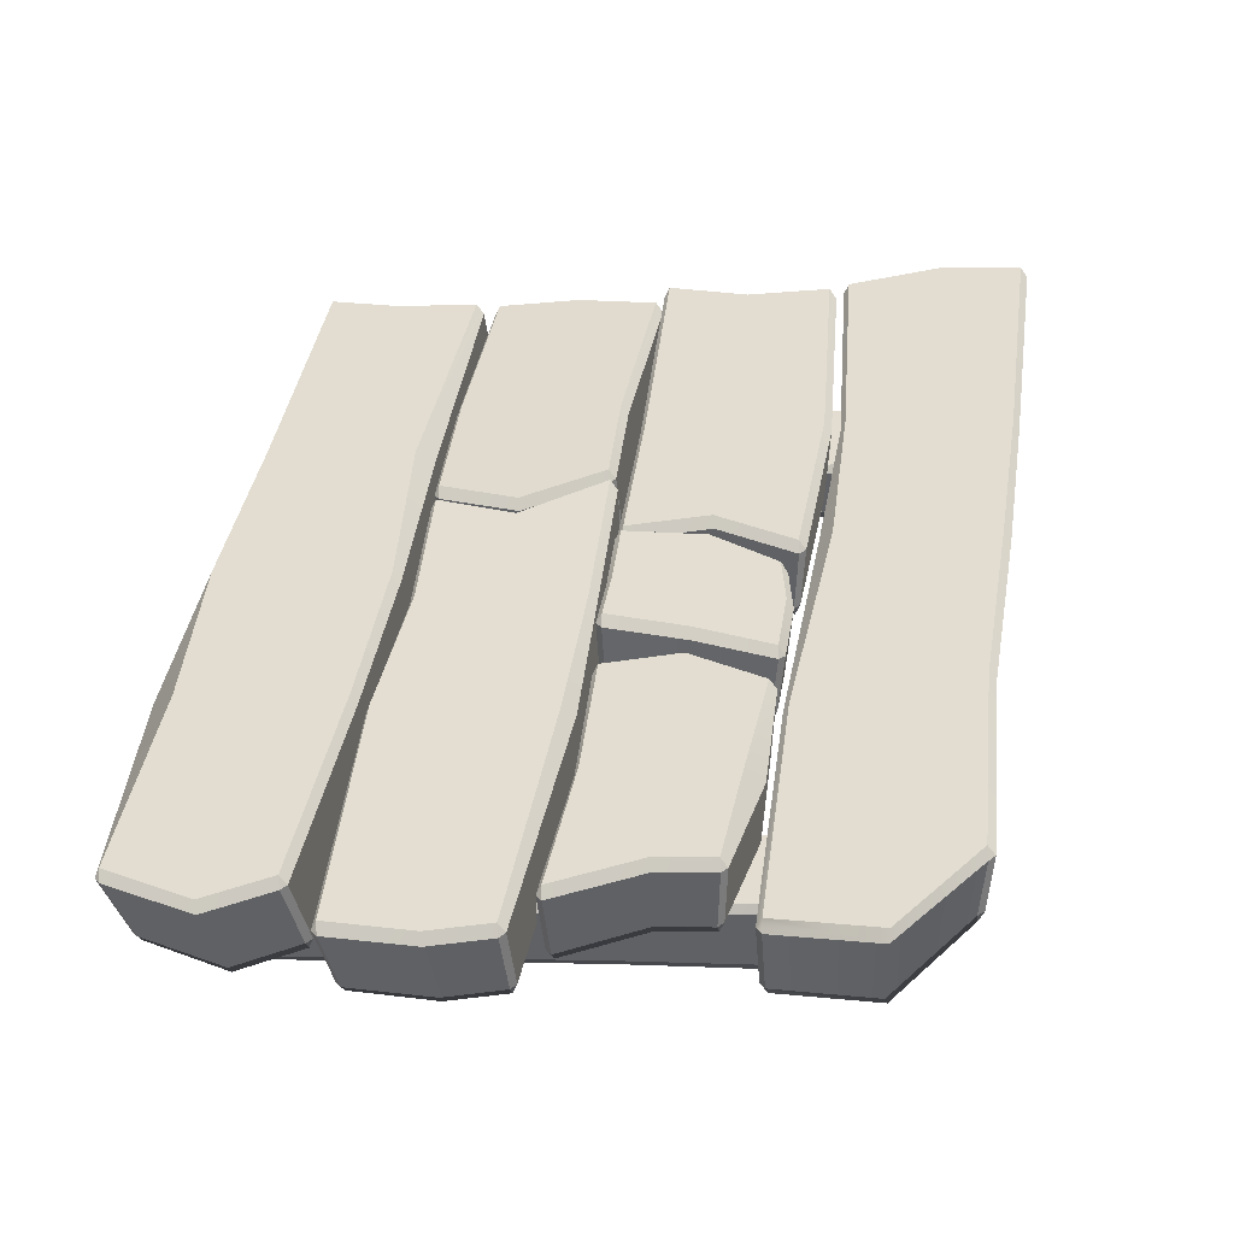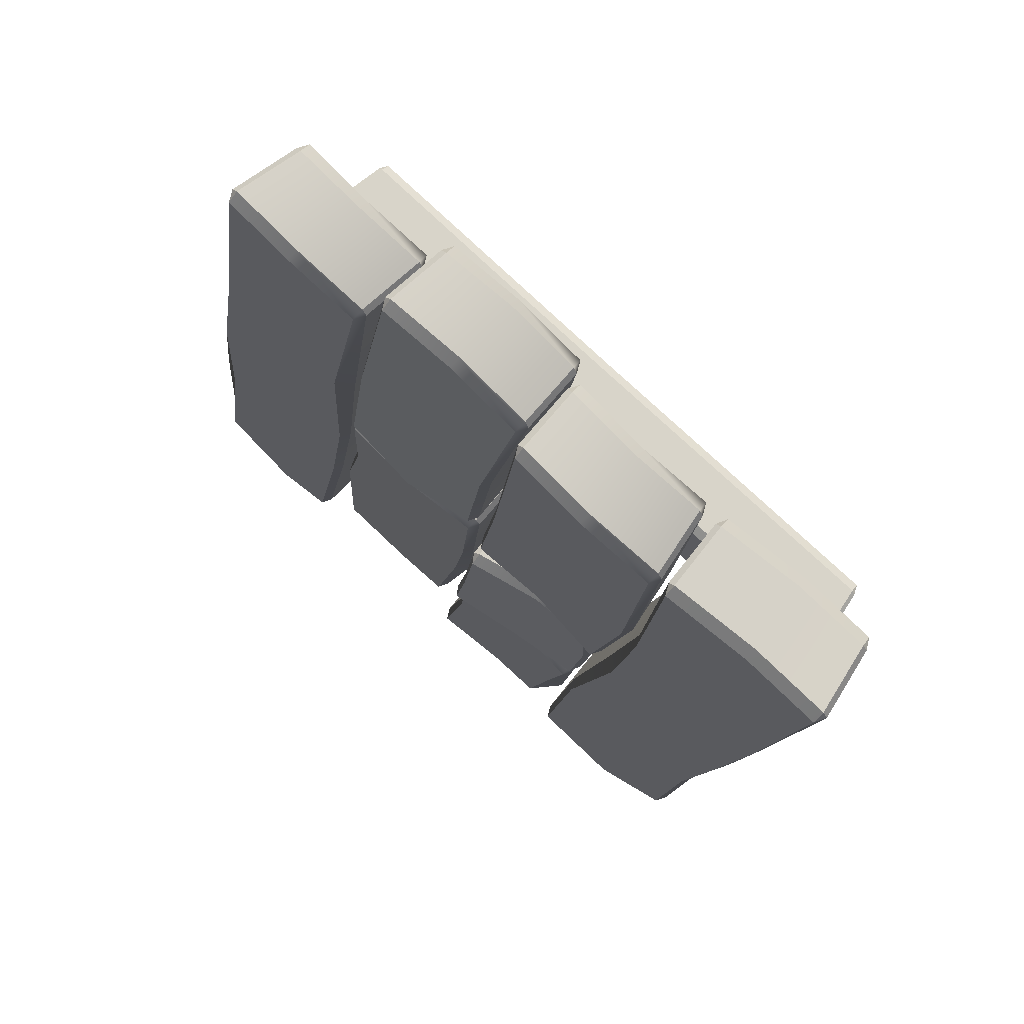
<metadata>
{"format":"obj","ext":"obj","renderer":"f3d","projection":"perspective","resolution":1024,"background":"white","views":[{"elev":-51.1,"azim":-173.4,"up":"+Z"},{"elev":72.6,"azim":-138.1,"up":"+Z"}]}
</metadata>
<code>
g default
v -1.481e+04 1411 -3248
v -1.481e+04 1328 -3247
v -1.465e+04 1328 -3225
v -1.45e+04 1328 -3205
v -1.45e+04 1411 -3204
v -1.465e+04 1411 -3225
v -1.497e+04 1338 -3226
v -1.497e+04 1338 -3231
v -1.497e+04 1328 -3230
v -1.498e+04 1411 -3224
v -1.498e+04 1401 -3224
v -1.498e+04 1401 -3219
v -1.495e+04 1338 -3331
v -1.495e+04 1338 -3335
v -1.495e+04 1328 -3330
v -1.496e+04 1411 -3329
v -1.496e+04 1401 -3333
v -1.496e+04 1401 -3330
v -1.43e+04 1338 -3242
v -1.429e+04 1339 -3237
v -1.43e+04 1328 -3238
v -1.429e+04 1411 -3234
v -1.428e+04 1401 -3233
v -1.429e+04 1401 -3238
v -1.431e+04 1338 -3135
v -1.432e+04 1338 -3132
v -1.432e+04 1328 -3136
v -1.431e+04 1411 -3127
v -1.431e+04 1401 -3123
v -1.431e+04 1401 -3126
v -1.497e+04 1338 -3270
v -1.497e+04 1328 -3270
v -1.498e+04 1411 -3271
v -1.498e+04 1401 -3272
v -1.48e+04 1338 -3310
v -1.48e+04 1328 -3306
v -1.48e+04 1401 -3303
v -1.48e+04 1411 -3299
v -1.43e+04 1328 -3176
v -1.43e+04 1338 -3176
v -1.429e+04 1401 -3174
v -1.429e+04 1411 -3175
v -1.451e+04 1338 -3158
v -1.45e+04 1328 -3162
v -1.45e+04 1401 -3149
v -1.45e+04 1411 -3153
v -1.449e+04 1401 -3264
v -1.449e+04 1411 -3260
v -1.449e+04 1338 -3268
v -1.449e+04 1328 -3264
v -1.466e+04 1338 -3177
v -1.466e+04 1328 -3182
v -1.466e+04 1401 -3169
v -1.466e+04 1411 -3174
v -1.464e+04 1401 -3284
v -1.464e+04 1411 -3279
v -1.464e+04 1338 -3287
v -1.464e+04 1328 -3282
v -1.481e+04 1338 -3206
v -1.481e+04 1328 -3210
v -1.482e+04 1401 -3199
v -1.482e+04 1411 -3203
v -1.453e+04 1502 -3071
v -1.453e+04 1387 -3062
v -1.456e+04 1397 -2904
v -1.456e+04 1511 -2906
v -1.457e+04 1384 -3354
v -1.456e+04 1384 -3360
v -1.456e+04 1371 -3353
v -1.456e+04 1485 -3369
v -1.456e+04 1471 -3376
v -1.457e+04 1471 -3370
v -1.439e+04 1384 -3339
v -1.438e+04 1384 -3332
v -1.439e+04 1371 -3331
v -1.439e+04 1485 -3346
v -1.438e+04 1471 -3346
v -1.438e+04 1471 -3354
v -1.447e+04 1419 -2746
v -1.448e+04 1420 -2740
v -1.448e+04 1405 -2747
v -1.448e+04 1521 -2734
v -1.448e+04 1508 -2727
v -1.447e+04 1507 -2733
v -1.467e+04 1421 -2735
v -1.467e+04 1420 -2744
v -1.467e+04 1407 -2742
v -1.467e+04 1522 -2730
v -1.468e+04 1509 -2732
v -1.467e+04 1509 -2723
v -1.449e+04 1383 -3363
v -1.449e+04 1370 -3356
v -1.449e+04 1484 -3372
v -1.449e+04 1470 -3379
v -1.442e+04 1401 -3046
v -1.443e+04 1387 -3047
v -1.441e+04 1488 -3055
v -1.442e+04 1502 -3056
v -1.456e+04 1404 -2784
v -1.457e+04 1417 -2778
v -1.457e+04 1506 -2764
v -1.457e+04 1519 -2771
v -1.465e+04 1410 -2918
v -1.464e+04 1397 -2917
v -1.465e+04 1498 -2920
v -1.465e+04 1511 -2919
v -1.445e+04 1498 -2892
v -1.446e+04 1511 -2893
v -1.446e+04 1410 -2890
v -1.446e+04 1397 -2891
v -1.463e+04 1401 -3076
v -1.462e+04 1387 -3075
v -1.463e+04 1488 -3085
v -1.462e+04 1502 -3083
v -1.459e+04 1396 -2563
v -1.459e+04 1511 -2554
v -1.467e+04 1418 -2695
v -1.467e+04 1419 -2701
v -1.467e+04 1405 -2695
v -1.467e+04 1521 -2708
v -1.467e+04 1508 -2715
v -1.468e+04 1507 -2709
v -1.448e+04 1421 -2706
v -1.448e+04 1420 -2699
v -1.448e+04 1407 -2699
v -1.448e+04 1523 -2711
v -1.447e+04 1510 -2711
v -1.448e+04 1510 -2719
v -1.452e+04 1393 -2317
v -1.453e+04 1393 -2311
v -1.453e+04 1379 -2318
v -1.453e+04 1493 -2302
v -1.453e+04 1479 -2295
v -1.452e+04 1480 -2301
v -1.472e+04 1393 -2338
v -1.472e+04 1393 -2346
v -1.472e+04 1380 -2345
v -1.472e+04 1493 -2330
v -1.473e+04 1480 -2332
v -1.473e+04 1479 -2323
v -1.457e+04 1423 -2745
v -1.457e+04 1409 -2738
v -1.457e+04 1525 -2751
v -1.457e+04 1512 -2758
v -1.463e+04 1379 -2320
v -1.463e+04 1392 -2313
v -1.463e+04 1478 -2298
v -1.463e+04 1492 -2304
v -1.47e+04 1410 -2578
v -1.469e+04 1396 -2577
v -1.469e+04 1497 -2568
v -1.468e+04 1511 -2567
v -1.449e+04 1497 -2540
v -1.449e+04 1510 -2541
v -1.449e+04 1410 -2549
v -1.45e+04 1396 -2550
v -1.472e+04 1515 -3211
v -1.471e+04 1400 -3203
v -1.477e+04 1414 -3323
v -1.476e+04 1414 -3329
v -1.476e+04 1400 -3322
v -1.478e+04 1515 -3338
v -1.477e+04 1502 -3345
v -1.478e+04 1502 -3339
v -1.46e+04 1414 -3348
v -1.46e+04 1414 -3340
v -1.46e+04 1400 -3340
v -1.461e+04 1515 -3355
v -1.46e+04 1502 -3355
v -1.46e+04 1502 -3363
v -1.464e+04 1414 -3051
v -1.465e+04 1415 -3045
v -1.465e+04 1400 -3052
v -1.466e+04 1515 -3039
v -1.466e+04 1502 -3032
v -1.465e+04 1502 -3038
v -1.482e+04 1414 -3092
v -1.482e+04 1414 -3100
v -1.482e+04 1400 -3099
v -1.483e+04 1515 -3086
v -1.484e+04 1502 -3088
v -1.483e+04 1502 -3080
v -1.47e+04 1414 -3321
v -1.47e+04 1400 -3314
v -1.471e+04 1515 -3330
v -1.471e+04 1502 -3337
v -1.462e+04 1414 -3183
v -1.463e+04 1400 -3184
v -1.463e+04 1502 -3193
v -1.464e+04 1515 -3193
v -1.474e+04 1400 -3046
v -1.474e+04 1414 -3039
v -1.475e+04 1502 -3026
v -1.475e+04 1515 -3033
v -1.481e+04 1414 -3217
v -1.48e+04 1400 -3216
v -1.482e+04 1502 -3226
v -1.48e+04 1515 -3223
v -1.43e+04 1515 -3040
v -1.431e+04 1400 -3034
v -1.436e+04 1400 -2839
v -1.437e+04 1400 -2626
v -1.436e+04 1515 -2618
v -1.435e+04 1515 -2838
v -1.437e+04 1414 -3299
v -1.436e+04 1414 -3305
v -1.436e+04 1400 -3298
v -1.435e+04 1515 -3312
v -1.435e+04 1502 -3319
v -1.436e+04 1502 -3313
v -1.419e+04 1414 -3276
v -1.418e+04 1414 -3268
v -1.419e+04 1400 -3268
v -1.417e+04 1515 -3281
v -1.416e+04 1502 -3281
v -1.417e+04 1502 -3289
v -1.433e+04 1414 -2303
v -1.433e+04 1415 -2297
v -1.433e+04 1400 -2304
v -1.432e+04 1515 -2288
v -1.432e+04 1502 -2281
v -1.431e+04 1502 -2287
v -1.451e+04 1414 -2336
v -1.451e+04 1414 -2344
v -1.451e+04 1400 -2343
v -1.45e+04 1515 -2328
v -1.451e+04 1502 -2330
v -1.451e+04 1502 -2321
v -1.428e+04 1414 -3330
v -1.428e+04 1400 -3323
v -1.427e+04 1515 -3336
v -1.427e+04 1502 -3343
v -1.42e+04 1414 -3019
v -1.421e+04 1400 -3019
v -1.419e+04 1502 -3025
v -1.421e+04 1515 -3028
v -1.441e+04 1400 -2330
v -1.442e+04 1414 -2323
v -1.441e+04 1502 -2307
v -1.441e+04 1515 -2314
v -1.447e+04 1414 -2640
v -1.446e+04 1400 -2639
v -1.447e+04 1502 -2633
v -1.445e+04 1515 -2630
v -1.426e+04 1502 -2604
v -1.427e+04 1515 -2605
v -1.428e+04 1414 -2613
v -1.428e+04 1400 -2614
v -1.446e+04 1414 -2853
v -1.445e+04 1400 -2852
v -1.444e+04 1502 -2852
v -1.443e+04 1515 -2851
v -1.422e+04 1502 -2821
v -1.423e+04 1515 -2822
v -1.424e+04 1414 -2822
v -1.424e+04 1400 -2823
v -1.441e+04 1414 -3048
v -1.441e+04 1400 -3047
v -1.441e+04 1502 -3055
v -1.44e+04 1515 -3054
v -1.481e+04 1400 -2640
v -1.482e+04 1515 -2635
v -1.487e+04 1414 -2846
v -1.486e+04 1414 -2852
v -1.486e+04 1400 -2845
v -1.487e+04 1515 -2861
v -1.487e+04 1502 -2869
v -1.488e+04 1502 -2862
v -1.468e+04 1414 -2800
v -1.467e+04 1414 -2793
v -1.468e+04 1400 -2792
v -1.468e+04 1515 -2808
v -1.468e+04 1502 -2808
v -1.468e+04 1502 -2815
v -1.473e+04 1414 -2345
v -1.474e+04 1415 -2340
v -1.474e+04 1400 -2347
v -1.474e+04 1515 -2333
v -1.474e+04 1502 -2326
v -1.474e+04 1502 -2332
v -1.492e+04 1414 -2377
v -1.493e+04 1414 -2385
v -1.492e+04 1400 -2384
v -1.494e+04 1515 -2371
v -1.494e+04 1502 -2373
v -1.494e+04 1502 -2364
v -1.478e+04 1414 -2794
v -1.478e+04 1400 -2787
v -1.478e+04 1515 -2803
v -1.478e+04 1502 -2810
v -1.483e+04 1400 -2379
v -1.483e+04 1414 -2373
v -1.484e+04 1502 -2360
v -1.484e+04 1515 -2366
v -1.491e+04 1414 -2654
v -1.49e+04 1400 -2653
v -1.492e+04 1502 -2649
v -1.491e+04 1515 -2648
v -1.47e+04 1502 -2619
v -1.471e+04 1515 -2620
v -1.47e+04 1414 -2625
v -1.47e+04 1400 -2626
v -1.453e+04 1411 -2488
v -1.454e+04 1328 -2489
v -1.471e+04 1328 -2510
v -1.487e+04 1328 -2530
v -1.488e+04 1411 -2530
v -1.471e+04 1411 -2510
v -1.436e+04 1338 -2511
v -1.436e+04 1338 -2506
v -1.436e+04 1328 -2507
v -1.435e+04 1411 -2514
v -1.435e+04 1401 -2513
v -1.435e+04 1401 -2518
v -1.437e+04 1338 -2406
v -1.438e+04 1338 -2402
v -1.438e+04 1328 -2406
v -1.437e+04 1411 -2408
v -1.437e+04 1401 -2403
v -1.436e+04 1401 -2407
v -1.51e+04 1338 -2491
v -1.51e+04 1339 -2496
v -1.51e+04 1328 -2495
v -1.511e+04 1411 -2499
v -1.511e+04 1401 -2499
v -1.511e+04 1401 -2495
v -1.508e+04 1338 -2598
v -1.507e+04 1338 -2601
v -1.507e+04 1328 -2597
v -1.508e+04 1411 -2606
v -1.508e+04 1401 -2610
v -1.509e+04 1401 -2607
v -1.436e+04 1338 -2467
v -1.436e+04 1328 -2467
v -1.435e+04 1411 -2466
v -1.435e+04 1401 -2466
v -1.455e+04 1338 -2426
v -1.455e+04 1328 -2430
v -1.454e+04 1401 -2433
v -1.454e+04 1411 -2437
v -1.509e+04 1328 -2557
v -1.51e+04 1338 -2557
v -1.511e+04 1401 -2558
v -1.51e+04 1411 -2558
v -1.487e+04 1338 -2576
v -1.487e+04 1328 -2572
v -1.487e+04 1401 -2586
v -1.487e+04 1411 -2581
v -1.488e+04 1401 -2470
v -1.488e+04 1411 -2474
v -1.488e+04 1338 -2466
v -1.488e+04 1328 -2470
v -1.47e+04 1338 -2558
v -1.47e+04 1328 -2554
v -1.47e+04 1401 -2566
v -1.47e+04 1411 -2562
v -1.472e+04 1401 -2451
v -1.472e+04 1411 -2456
v -1.472e+04 1338 -2448
v -1.472e+04 1328 -2453
v -1.453e+04 1338 -2530
v -1.453e+04 1328 -2526
v -1.453e+04 1401 -2537
v -1.453e+04 1411 -2533
v -1.504e+04 1515 -2663
v -1.503e+04 1400 -2670
v -1.498e+04 1400 -2864
v -1.495e+04 1400 -3106
v -1.496e+04 1515 -3114
v -1.499e+04 1515 -2865
v -1.495e+04 1414 -2378
v -1.495e+04 1414 -2372
v -1.495e+04 1400 -2379
v -1.496e+04 1515 -2365
v -1.496e+04 1502 -2358
v -1.495e+04 1502 -2364
v -1.515e+04 1414 -2372
v -1.516e+04 1414 -2379
v -1.515e+04 1400 -2380
v -1.517e+04 1515 -2367
v -1.517e+04 1502 -2367
v -1.517e+04 1502 -2359
v -1.502e+04 1414 -3337
v -1.501e+04 1415 -3343
v -1.501e+04 1400 -3336
v -1.502e+04 1515 -3352
v -1.502e+04 1502 -3359
v -1.503e+04 1502 -3353
v -1.481e+04 1414 -3414
v -1.48e+04 1414 -3406
v -1.481e+04 1400 -3408
v -1.481e+04 1515 -3422
v -1.48e+04 1502 -3421
v -1.481e+04 1502 -3429
v -1.506e+04 1414 -2355
v -1.506e+04 1400 -2362
v -1.507e+04 1515 -2349
v -1.507e+04 1502 -2341
v -1.511e+04 1414 -2682
v -1.511e+04 1400 -2681
v -1.513e+04 1502 -2676
v -1.512e+04 1515 -2675
v -1.492e+04 1400 -3433
v -1.492e+04 1414 -3440
v -1.492e+04 1502 -3455
v -1.493e+04 1515 -3448
v -1.484e+04 1414 -3118
v -1.485e+04 1400 -3119
v -1.484e+04 1502 -3125
v -1.485e+04 1515 -3126
v -1.506e+04 1502 -3107
v -1.505e+04 1515 -3106
v -1.505e+04 1414 -3098
v -1.504e+04 1400 -3097
v -1.489e+04 1414 -2850
v -1.489e+04 1400 -2851
v -1.489e+04 1502 -2851
v -1.491e+04 1515 -2853
v -1.51e+04 1502 -2879
v -1.509e+04 1515 -2878
v -1.508e+04 1414 -2878
v -1.508e+04 1400 -2877
v -1.492e+04 1414 -2655
v -1.493e+04 1400 -2656
v -1.493e+04 1502 -2648
v -1.494e+04 1515 -2649
v -1.476e+04 1409 -2932
v -1.477e+04 1522 -2932
v -1.484e+04 1414 -3021
v -1.483e+04 1416 -3027
v -1.483e+04 1402 -3020
v -1.484e+04 1515 -3034
v -1.484e+04 1503 -3042
v -1.485e+04 1501 -3035
v -1.466e+04 1446 -2990
v -1.465e+04 1446 -2983
v -1.466e+04 1432 -2983
v -1.467e+04 1547 -2996
v -1.466e+04 1535 -2996
v -1.466e+04 1535 -3004
v -1.467e+04 1434 -2851
v -1.467e+04 1433 -2845
v -1.467e+04 1419 -2852
v -1.468e+04 1531 -2837
v -1.468e+04 1517 -2830
v -1.468e+04 1519 -2836
v -1.484e+04 1404 -2886
v -1.484e+04 1404 -2895
v -1.483e+04 1391 -2893
v -1.485e+04 1502 -2879
v -1.486e+04 1487 -2881
v -1.485e+04 1487 -2872
v -1.474e+04 1430 -3003
v -1.474e+04 1416 -2996
v -1.476e+04 1531 -3010
v -1.475e+04 1518 -3017
v -1.476e+04 1401 -2849
v -1.477e+04 1414 -2842
v -1.478e+04 1498 -2827
v -1.478e+04 1513 -2834
v -1.485e+04 1406 -2948
v -1.484e+04 1394 -2947
v -1.486e+04 1492 -2949
v -1.486e+04 1506 -2948
v -1.467e+04 1527 -2923
v -1.468e+04 1539 -2924
v -1.466e+04 1441 -2923
v -1.467e+04 1426 -2925
g crackPlank LevelPrison
f 7 9 60 59
f 8 7 12 11
f 9 8 31 32
f 10 12 61 62
f 11 10 33 34
f 13 15 32 31
f 14 13 18 17
f 15 14 35 36
f 16 18 34 33
f 17 16 38 37
f 19 21 50 49
f 20 19 24 23
f 21 20 40 39
f 22 24 47 48
f 23 22 42 41
f 25 27 39 40
f 26 25 30 29
f 27 26 43 44
f 28 30 41 42
f 29 28 46 45
f 36 35 57 58
f 37 38 56 55
f 44 43 51 52
f 45 46 54 53
f 48 47 55 56
f 49 50 58 57
f 52 51 59 60
f 53 54 62 61
f 8 11 34 31
f 14 17 37 35
f 40 41 30 25
f 59 61 12 7
f 10 62 1 33
f 60 9 32 2
f 47 24 19 49
f 39 27 44 4
f 43 26 29 45
f 46 28 42 5
f 57 55 47 49
f 44 52 3 4
f 43 45 53 51
f 6 54 46 5
f 37 55 57 35
f 3 52 60 2
f 59 51 53 61
f 62 54 6 1
f 33 1 38 16
f 31 34 18 13
f 2 32 15 36
f 3 2 36 58
f 4 3 58 50
f 39 4 50 21
f 20 23 41 40
f 5 42 22 48
f 56 6 5 48
f 1 6 56 38
f 7 8 9
f 10 11 12
f 13 14 15
f 16 17 18
f 19 20 21
f 22 23 24
f 25 26 27
f 28 29 30
f 67 69 112 111
f 68 67 72 71
f 69 68 91 92
f 70 72 113 114
f 71 70 93 94
f 73 75 92 91
f 74 73 78 77
f 75 74 95 96
f 76 78 94 93
f 77 76 98 97
f 79 81 110 109
f 80 79 84 83
f 81 80 100 99
f 82 84 107 108
f 83 82 102 101
f 85 87 99 100
f 86 85 90 89
f 87 86 103 104
f 88 90 101 102
f 89 88 106 105
f 96 95 109 110
f 97 98 108 107
f 104 103 111 112
f 105 106 114 113
f 68 71 94 91
f 74 77 97 95
f 100 101 90 85
f 111 113 72 67
f 70 114 63 93
f 112 69 92 64
f 107 84 79 109
f 99 87 104 65
f 103 86 89 105
f 106 88 102 66
f 97 107 109 95
f 65 104 112 64
f 111 103 105 113
f 114 106 66 63
f 93 63 98 76
f 91 94 78 73
f 64 92 75 96
f 65 64 96 110
f 99 65 110 81
f 80 83 101 100
f 66 102 82 108
f 63 66 108 98
f 67 68 69
f 70 71 72
f 73 74 75
f 76 77 78
f 79 80 81
f 82 83 84
f 85 86 87
f 88 89 90
f 118 117 122 121
f 119 118 141 142
f 121 120 143 144
f 123 125 142 141
f 124 123 128 127
f 126 128 144 143
f 129 131 156 155
f 130 129 134 133
f 131 130 146 145
f 132 134 153 154
f 133 132 148 147
f 135 137 145 146
f 136 135 140 139
f 137 136 149 150
f 138 140 147 148
f 139 138 152 151
f 150 149 117 119
f 151 152 120 122
f 154 153 127 126
f 155 156 125 124
f 118 121 144 141
f 146 147 140 135
f 153 134 129 155
f 145 137 150 115
f 149 136 139 151
f 152 138 148 116
f 127 153 155 124
f 115 150 119 142
f 117 149 151 122
f 120 152 116 143
f 141 144 128 123
f 115 142 125 156
f 145 115 156 131
f 130 133 147 146
f 116 148 132 154
f 143 116 154 126
f 117 118 119
f 120 121 122
f 123 124 125
f 126 127 128
f 129 130 131
f 132 133 134
f 135 136 137
f 138 139 140
f 159 161 196 195
f 160 159 164 163
f 161 160 183 184
f 162 164 197 198
f 163 162 185 186
f 165 167 184 183
f 166 165 170 169
f 167 166 187 188
f 168 170 186 185
f 169 168 190 189
f 171 173 188 187
f 172 171 176 175
f 173 172 192 191
f 174 176 189 190
f 175 174 194 193
f 177 179 191 192
f 178 177 182 181
f 179 178 195 196
f 180 182 193 194
f 181 180 198 197
f 160 163 186 183
f 166 169 189 187
f 192 193 182 177
f 195 197 164 159
f 162 198 157 185
f 196 161 184 158
f 189 176 171 187
f 191 179 196 158
f 195 178 181 197
f 198 180 194 157
f 185 157 190 168
f 183 186 170 165
f 158 184 167 188
f 191 158 188 173
f 172 175 193 192
f 157 194 174 190
f 159 160 161
f 162 163 164
f 165 166 167
f 168 169 170
f 171 172 173
f 174 175 176
f 177 178 179
f 180 181 182
f 205 207 258 257
f 206 205 210 209
f 207 206 229 230
f 208 210 259 260
f 209 208 231 232
f 211 213 230 229
f 212 211 216 215
f 213 212 233 234
f 214 216 232 231
f 215 214 236 235
f 217 219 248 247
f 218 217 222 221
f 219 218 238 237
f 220 222 245 246
f 221 220 240 239
f 223 225 237 238
f 224 223 228 227
f 225 224 241 242
f 226 228 239 240
f 227 226 244 243
f 234 233 255 256
f 235 236 254 253
f 242 241 249 250
f 243 244 252 251
f 246 245 253 254
f 247 248 256 255
f 250 249 257 258
f 251 252 260 259
f 206 209 232 229
f 212 215 235 233
f 238 239 228 223
f 257 259 210 205
f 208 260 199 231
f 258 207 230 200
f 245 222 217 247
f 237 225 242 202
f 241 224 227 243
f 244 226 240 203
f 255 253 245 247
f 242 250 201 202
f 241 243 251 249
f 204 252 244 203
f 235 253 255 233
f 201 250 258 200
f 257 249 251 259
f 260 252 204 199
f 231 199 236 214
f 229 232 216 211
f 200 230 213 234
f 201 200 234 256
f 202 201 256 248
f 237 202 248 219
f 218 221 239 238
f 203 240 220 246
f 254 204 203 246
f 199 204 254 236
f 205 206 207
f 208 209 210
f 211 212 213
f 214 215 216
f 217 218 219
f 220 221 222
f 223 224 225
f 226 227 228
f 264 263 268 267
f 265 264 287 288
f 267 266 289 290
f 269 271 288 287
f 270 269 274 273
f 272 274 290 289
f 275 277 302 301
f 276 275 280 279
f 277 276 292 291
f 278 280 299 300
f 279 278 294 293
f 281 283 291 292
f 282 281 286 285
f 283 282 295 296
f 284 286 293 294
f 285 284 298 297
f 296 295 263 265
f 297 298 266 268
f 300 299 273 272
f 301 302 271 270
f 264 267 290 287
f 292 293 286 281
f 299 280 275 301
f 291 283 296 261
f 295 282 285 297
f 298 284 294 262
f 273 299 301 270
f 261 296 265 288
f 263 295 297 268
f 266 298 262 289
f 287 290 274 269
f 261 288 271 302
f 291 261 302 277
f 276 279 293 292
f 262 294 278 300
f 289 262 300 272
f 263 264 265
f 266 267 268
f 269 270 271
f 272 273 274
f 275 276 277
f 278 279 280
f 281 282 283
f 284 285 286
f 309 311 362 361
f 310 309 314 313
f 311 310 333 334
f 312 314 363 364
f 313 312 335 336
f 315 317 334 333
f 316 315 320 319
f 317 316 337 338
f 318 320 336 335
f 319 318 340 339
f 321 323 352 351
f 322 321 326 325
f 323 322 342 341
f 324 326 349 350
f 325 324 344 343
f 327 329 341 342
f 328 327 332 331
f 329 328 345 346
f 330 332 343 344
f 331 330 348 347
f 338 337 359 360
f 339 340 358 357
f 346 345 353 354
f 347 348 356 355
f 350 349 357 358
f 351 352 360 359
f 354 353 361 362
f 355 356 364 363
f 310 313 336 333
f 316 319 339 337
f 342 343 332 327
f 361 363 314 309
f 312 364 303 335
f 362 311 334 304
f 349 326 321 351
f 341 329 346 306
f 345 328 331 347
f 348 330 344 307
f 359 357 349 351
f 346 354 305 306
f 345 347 355 353
f 308 356 348 307
f 339 357 359 337
f 305 354 362 304
f 361 353 355 363
f 364 356 308 303
f 335 303 340 318
f 333 336 320 315
f 304 334 317 338
f 305 304 338 360
f 306 305 360 352
f 341 306 352 323
f 322 325 343 342
f 307 344 324 350
f 358 308 307 350
f 303 308 358 340
f 309 310 311
f 312 313 314
f 315 316 317
f 318 319 320
f 321 322 323
f 324 325 326
f 327 328 329
f 330 331 332
f 371 373 424 423
f 372 371 376 375
f 373 372 395 396
f 374 376 425 426
f 375 374 397 398
f 377 379 396 395
f 378 377 382 381
f 379 378 399 400
f 380 382 398 397
f 381 380 402 401
f 383 385 414 413
f 384 383 388 387
f 385 384 404 403
f 386 388 411 412
f 387 386 406 405
f 389 391 403 404
f 390 389 394 393
f 391 390 407 408
f 392 394 405 406
f 393 392 410 409
f 400 399 421 422
f 401 402 420 419
f 408 407 415 416
f 409 410 418 417
f 412 411 419 420
f 413 414 422 421
f 416 415 423 424
f 417 418 426 425
f 372 375 398 395
f 378 381 401 399
f 404 405 394 389
f 423 425 376 371
f 374 426 365 397
f 424 373 396 366
f 411 388 383 413
f 403 391 408 368
f 407 390 393 409
f 410 392 406 369
f 421 419 411 413
f 408 416 367 368
f 407 409 417 415
f 370 418 410 369
f 401 419 421 399
f 367 416 424 366
f 423 415 417 425
f 426 418 370 365
f 397 365 402 380
f 395 398 382 377
f 366 396 379 400
f 367 366 400 422
f 368 367 422 414
f 403 368 414 385
f 384 387 405 404
f 369 406 386 412
f 420 370 369 412
f 365 370 420 402
f 371 372 373
f 374 375 376
f 377 378 379
f 380 381 382
f 383 384 385
f 386 387 388
f 389 390 391
f 392 393 394
f 429 431 462 461
f 430 429 434 433
f 431 430 453 454
f 432 434 463 464
f 433 432 455 456
f 435 437 454 453
f 436 435 440 439
f 437 436 467 468
f 438 440 456 455
f 439 438 466 465
f 441 443 468 467
f 442 441 446 445
f 443 442 458 457
f 444 446 465 466
f 445 444 460 459
f 447 449 457 458
f 448 447 452 451
f 449 448 461 462
f 450 452 459 460
f 451 450 464 463
f 430 433 456 453
f 467 436 439 465
f 458 459 452 447
f 463 434 429 461
f 455 432 464 428
f 462 431 454 427
f 465 446 441 467
f 457 449 462 427
f 461 448 451 463
f 464 450 460 428
f 466 438 455 428
f 453 456 440 435
f 427 454 437 468
f 457 427 468 443
f 442 445 459 458
f 428 460 444 466
f 429 430 431
f 432 433 434
f 435 436 437
f 438 439 440
f 441 442 443
f 444 445 446
f 447 448 449
f 450 451 452

</code>
